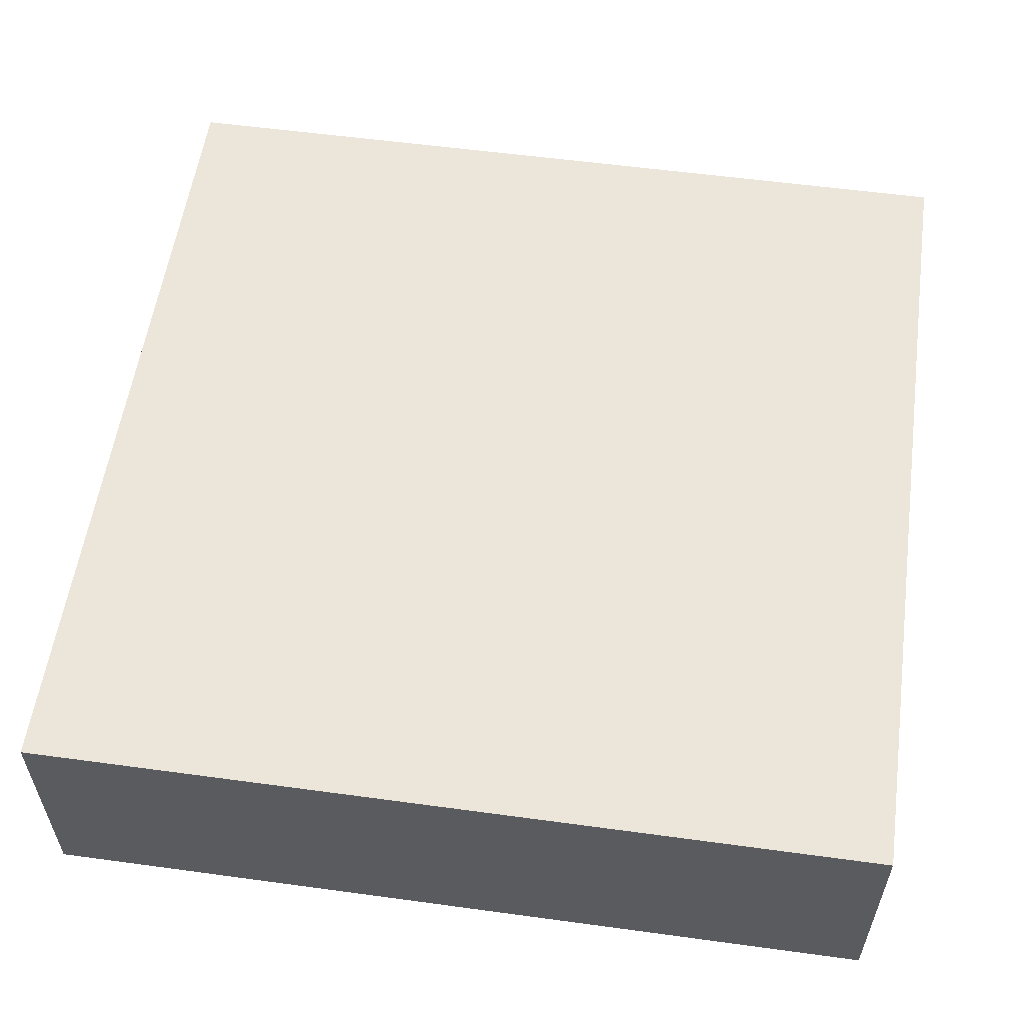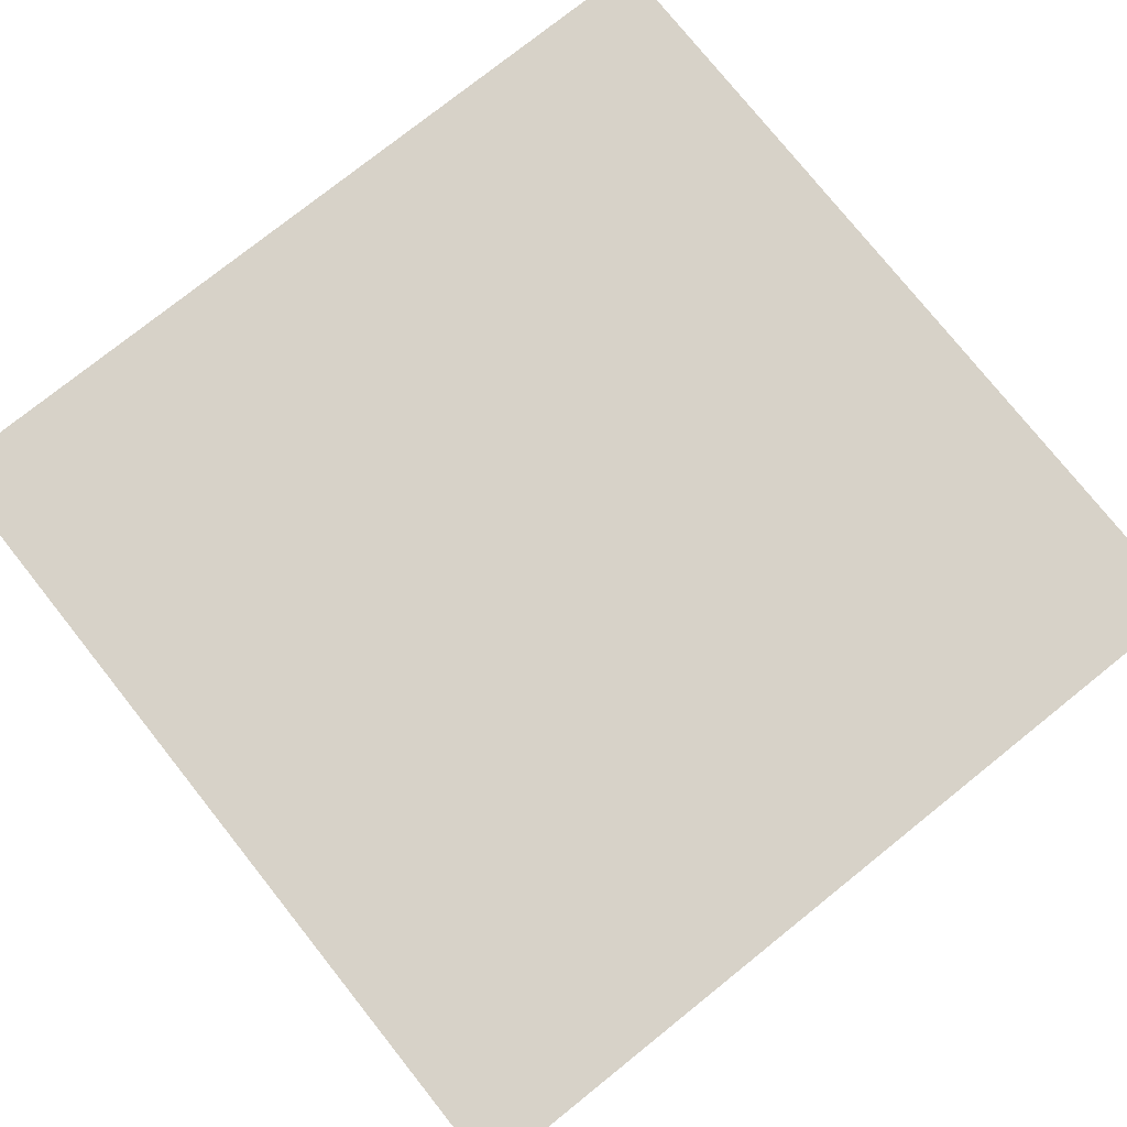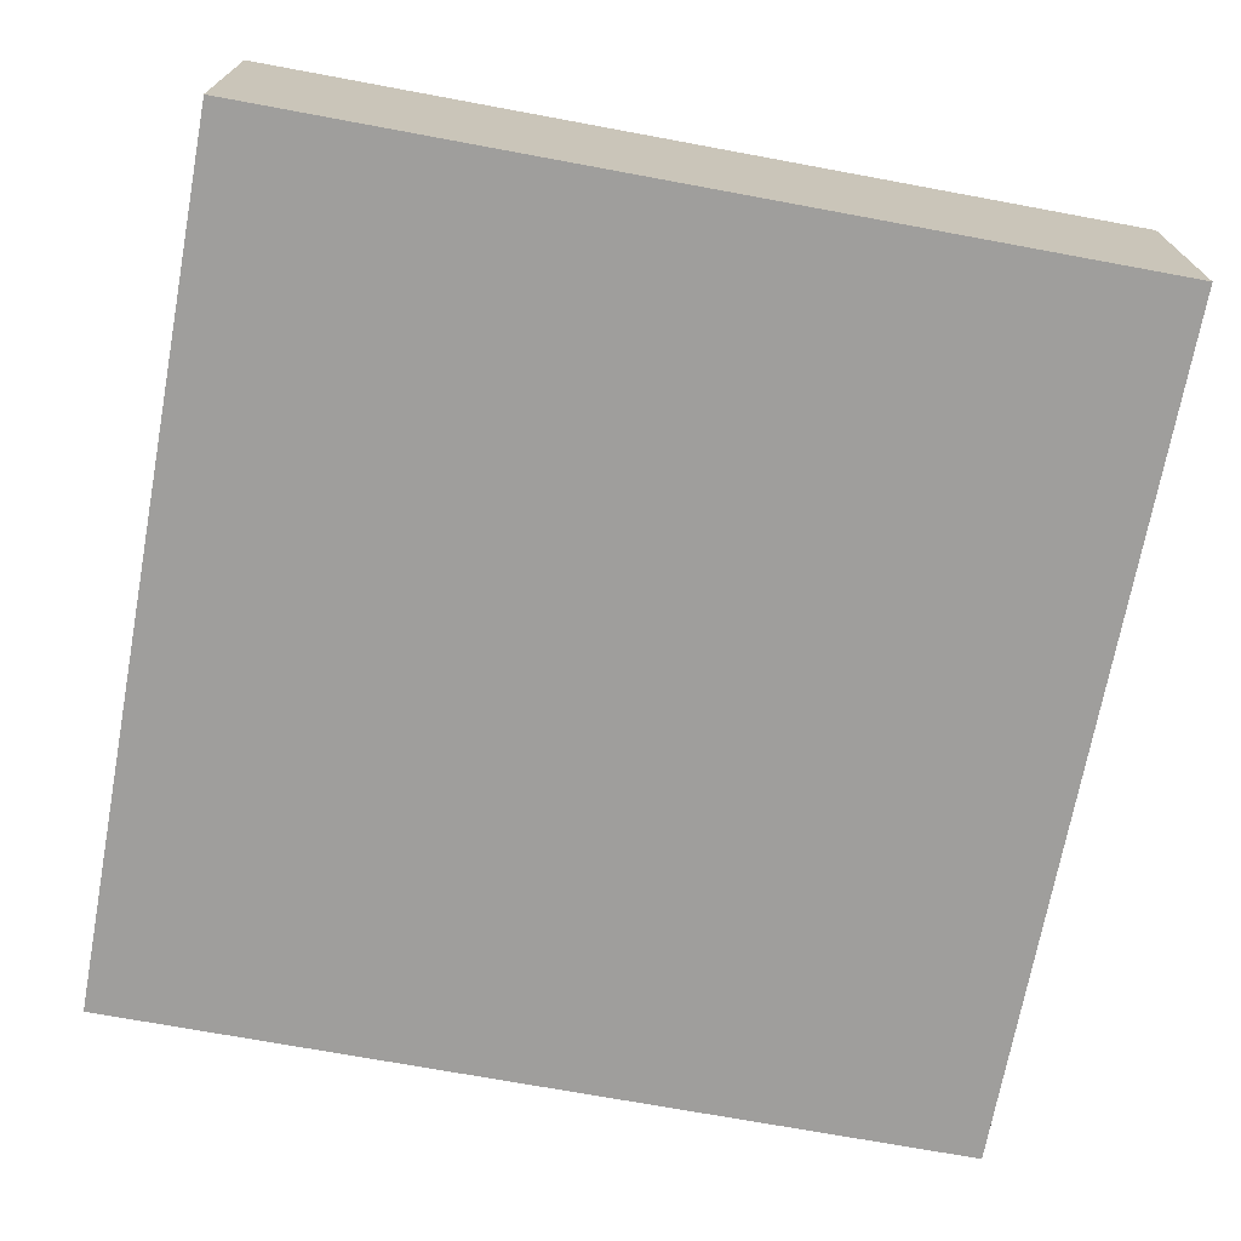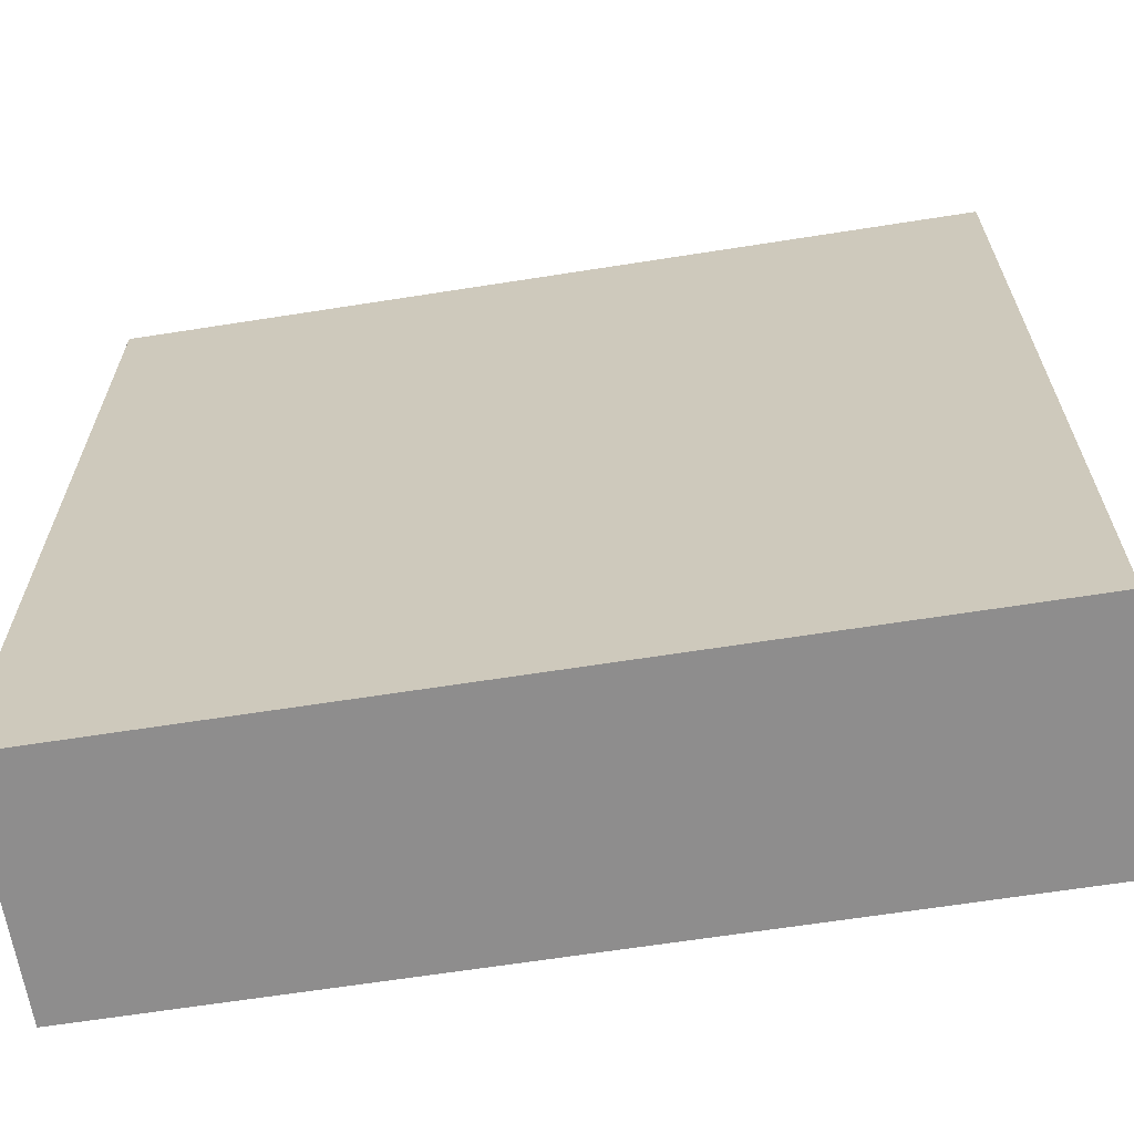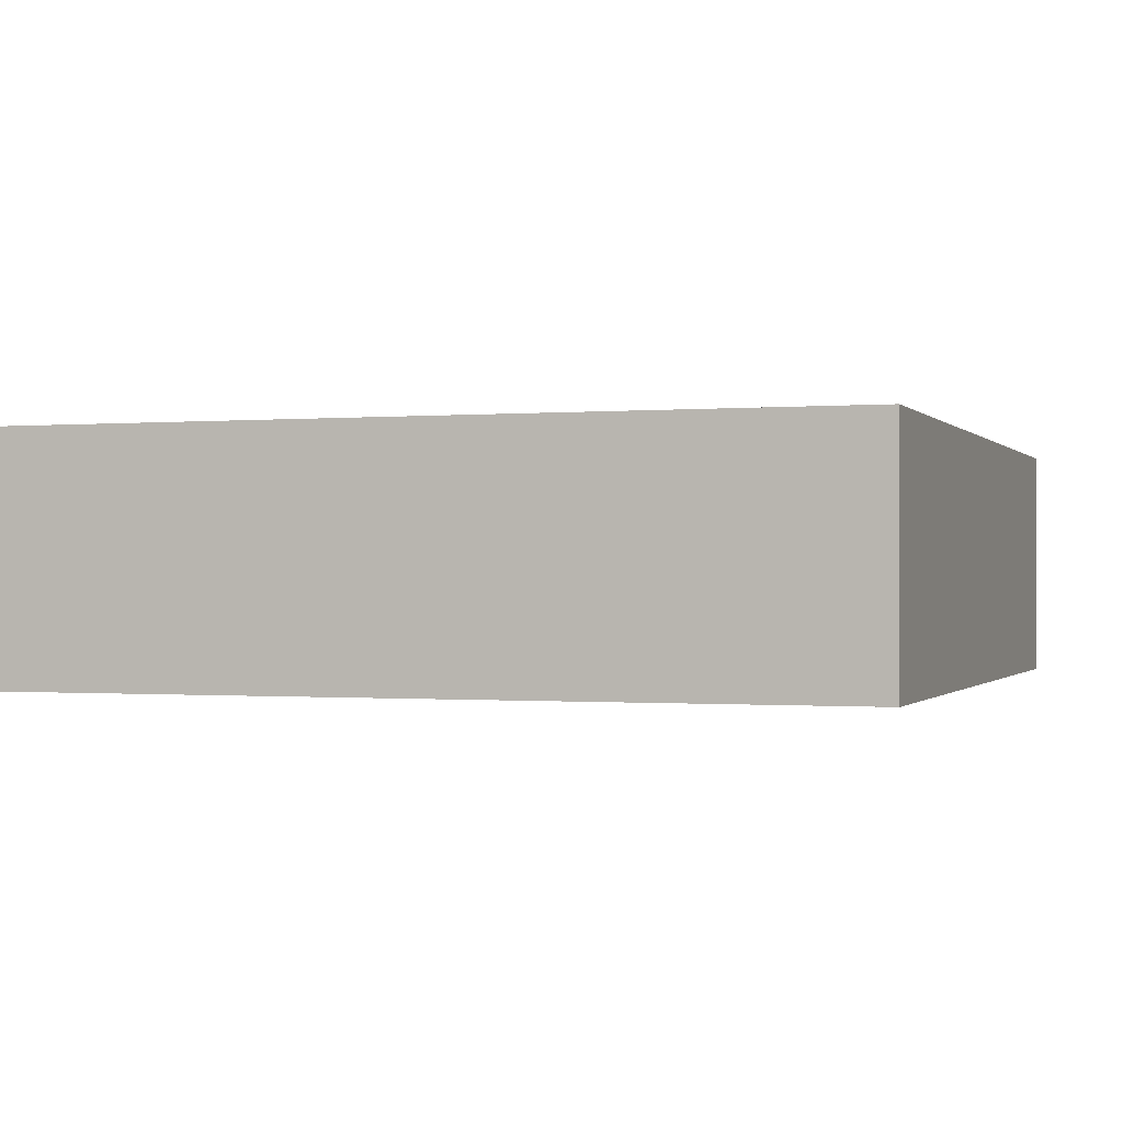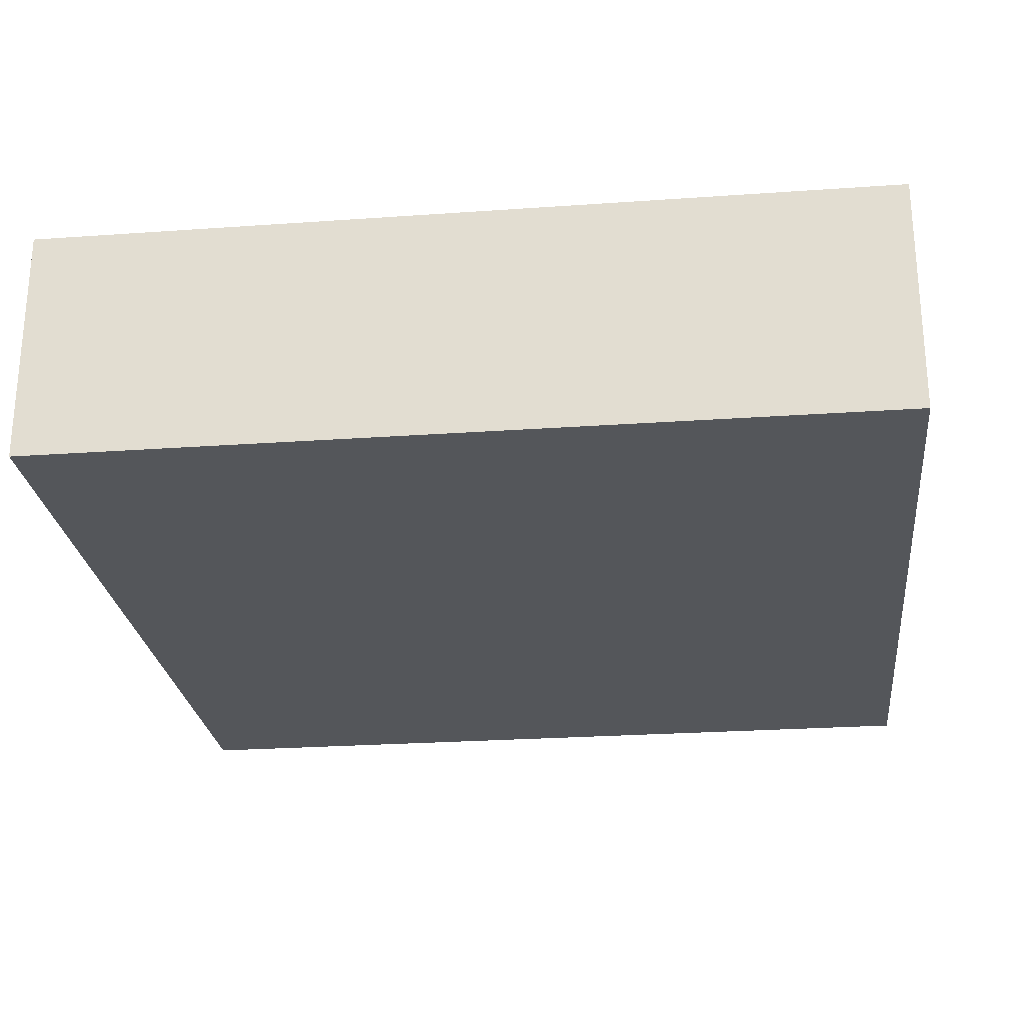
<metadata>
{"format":"obj","ext":"obj","renderer":"f3d","projection":"perspective","resolution":1024,"background":"white","views":[{"elev":56.5,"azim":-81.9,"up":"+Y"},{"elev":77.4,"azim":-38.6,"up":"+Y"},{"elev":-71.1,"azim":-100.5,"up":"+Y"},{"elev":-64.7,"azim":9.0,"up":"+Z"},{"elev":-0.5,"azim":-161.3,"up":"+Y"},{"elev":-25.3,"azim":6.5,"up":"+Y"}]}
</metadata>
<code>
o
v -16.5 0 1.9
v -16.5 0 -1.3
v -16.5 0.8 1.9
v -16.5 0.8 -1.3
v -16.5 0.9 1.9
v -16.5 0.9 -1.3
v -13.3 0 1.9
v -13.3 0 -1.3
v -13.3 0.8 1.9
v -13.3 0.8 -1.3
v -13.3 0.9 1.9
v -13.3 0.9 -1.3
v -16.5 0 1.9
v -16.5 0.8 1.9
v -16.5 0.9 1.9
v -13.3 0 1.9
v -13.3 0.8 1.9
v -13.3 0.9 1.9
v -16.5 0 -1.3
v -16.5 0.8 -1.3
v -16.5 0.9 -1.3
v -13.3 0 -1.3
v -13.3 0.8 -1.3
v -13.3 0.9 -1.3
v -16.5 0 1.9
v -13.3 0 1.9
v -16.5 0 -1.3
v -13.3 0 -1.3
v -16.5 0.9 1.9
v -13.3 0.9 1.9
v -16.5 0.9 -1.3
v -13.3 0.9 -1.3
f 3 2 1
f 4 2 3
f 5 4 3
f 6 4 5
f 7 8 9
f 9 8 10
f 9 10 11
f 11 10 12
f 16 14 13
f 17 15 14
f 17 14 16
f 18 15 17
f 19 20 22
f 20 21 23
f 22 20 23
f 23 21 24
f 27 26 25
f 28 26 27
f 29 30 31
f 31 30 32

</code>
